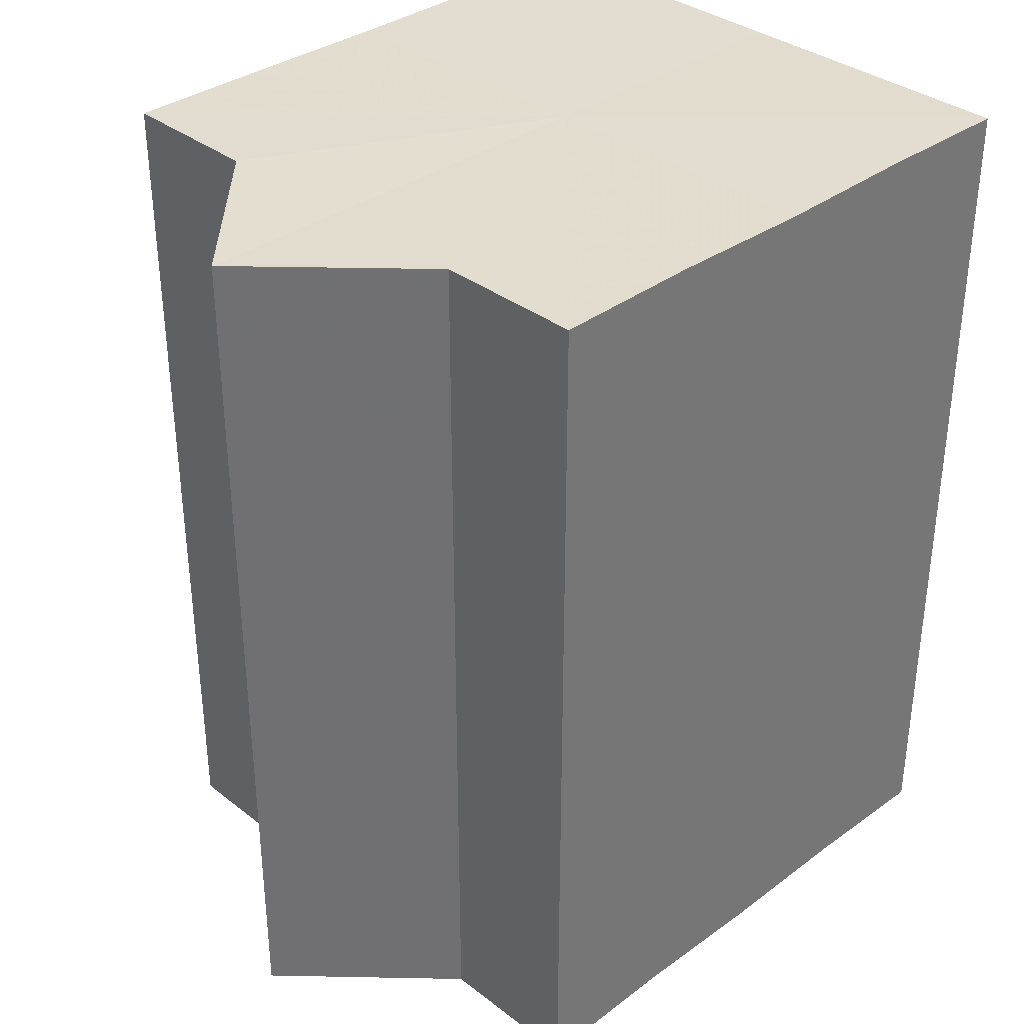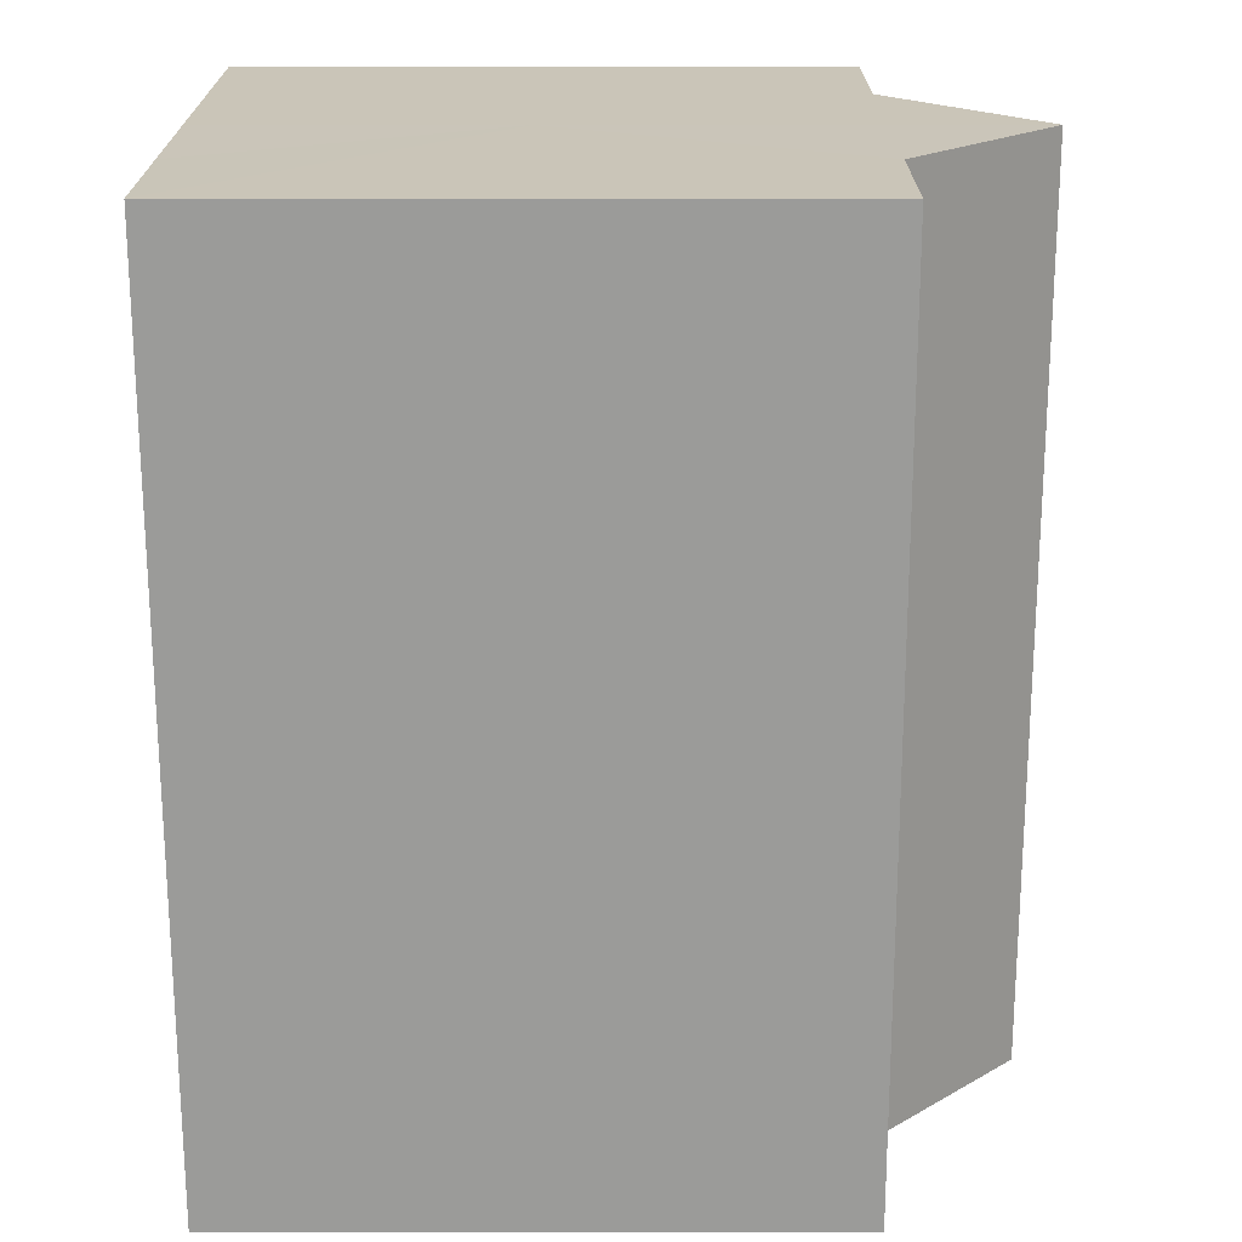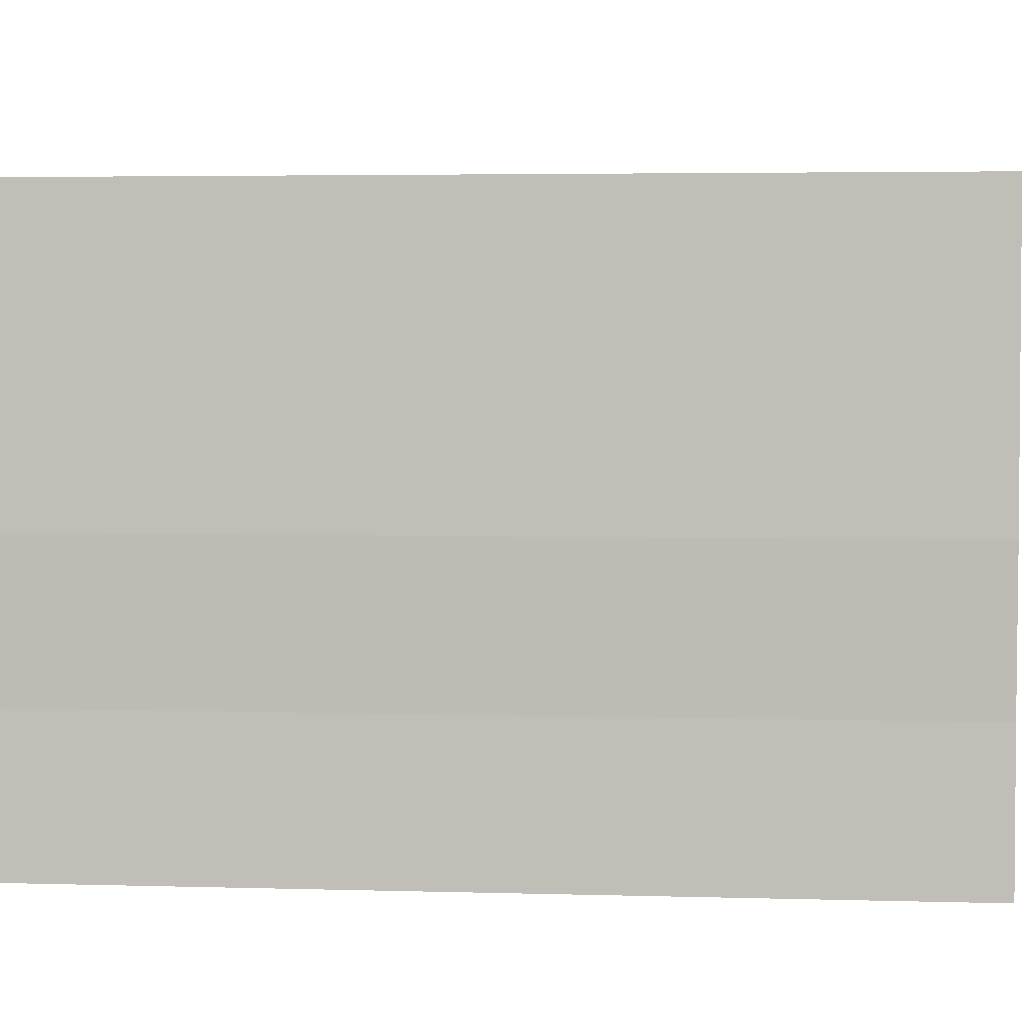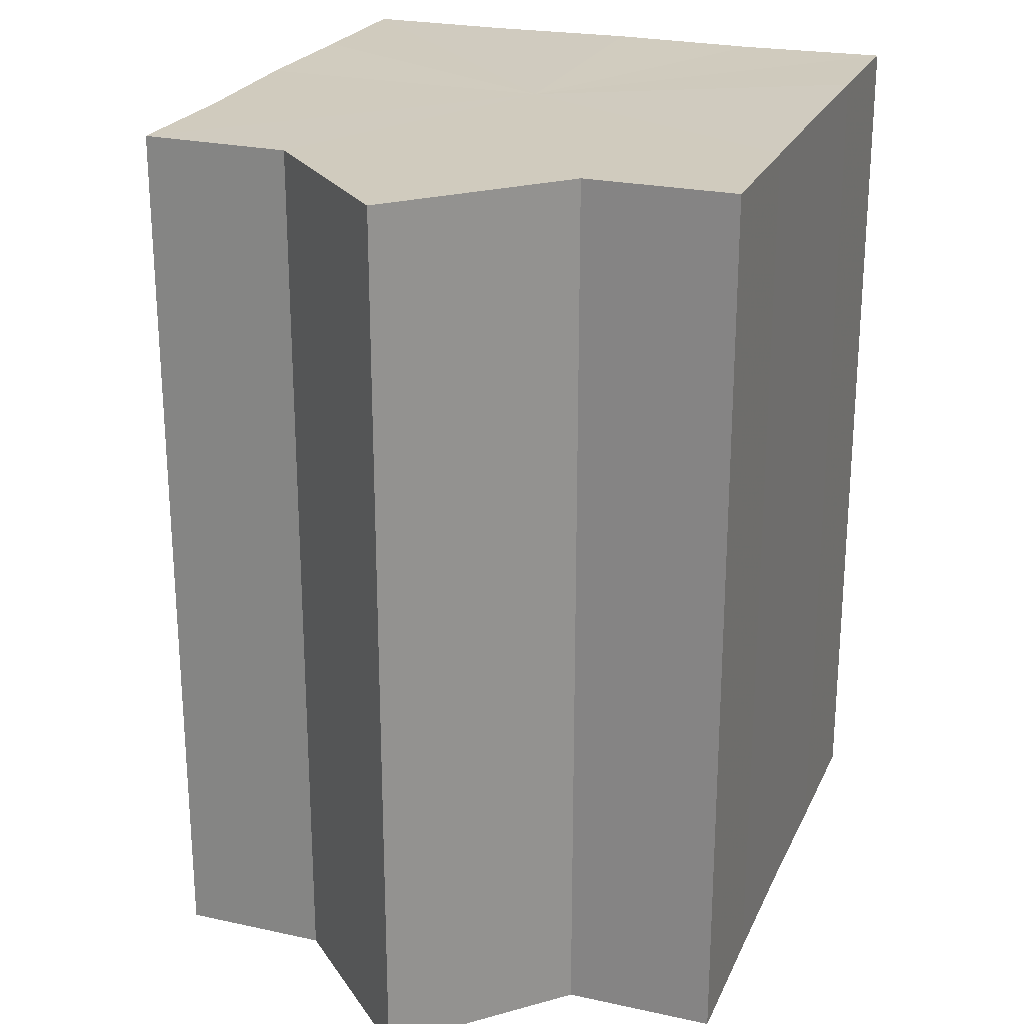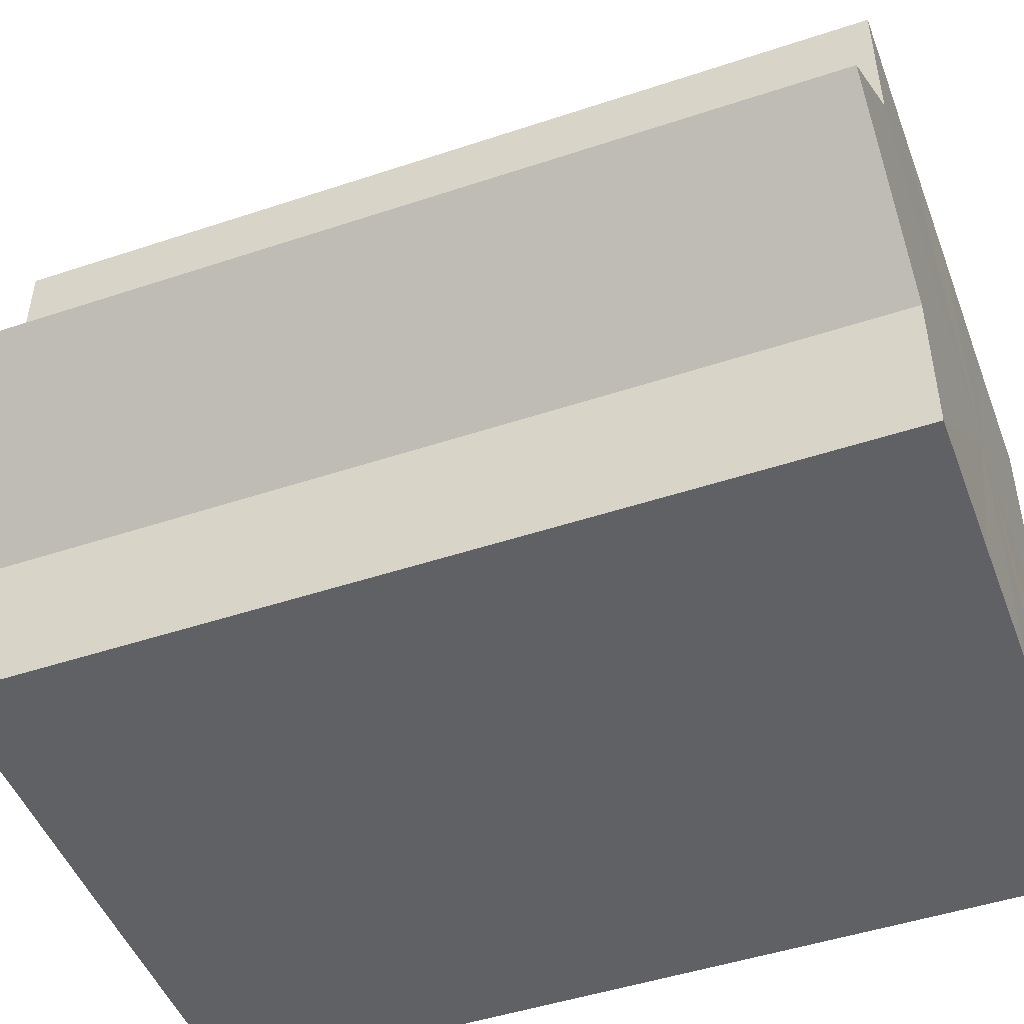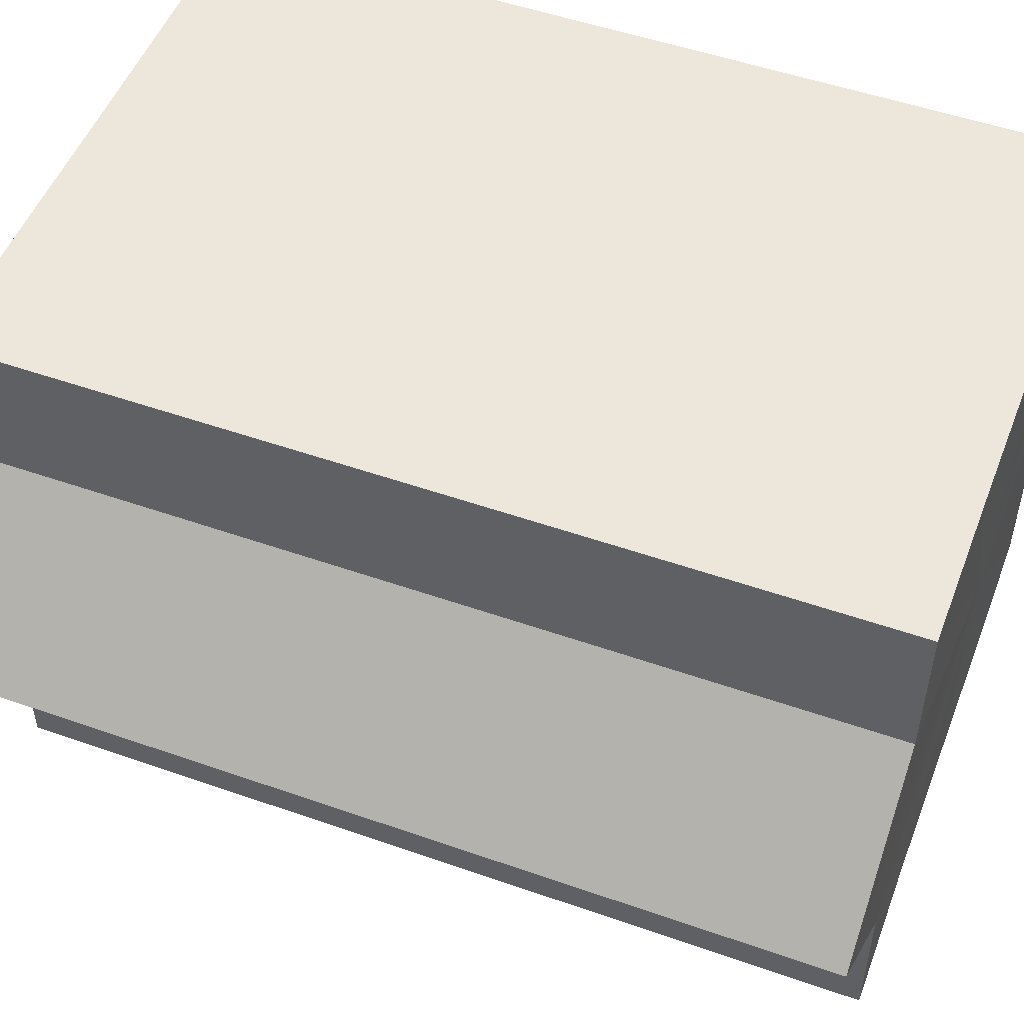
<metadata>
{"format":"obj","ext":"obj","renderer":"f3d","projection":"perspective","resolution":1024,"background":"white","views":[{"elev":34.9,"azim":-44.4,"up":"+Z"},{"elev":20.5,"azim":180.0,"up":"+Z"},{"elev":3.2,"azim":95.3,"up":"+Y"},{"elev":23.6,"azim":-70.1,"up":"+Z"},{"elev":-47.9,"azim":-69.5,"up":"+Y"},{"elev":51.5,"azim":-69.0,"up":"+Y"}]}
</metadata>
<code>
o 8515
v 2175 1867 17.63
v 2175 1867 17.63
v 2175 1867 17.69
v 2175 1867 17.63
v 2175 1867 17.69
v 2175 1867 17.63
v 2175 1867 17.69
v 2175 1867 17.63
v 2175 1867 17.69
v 2175 1867 17.63
v 2175 1867 17.69
v 2175 1867 17.63
v 2175 1867 17.69
v 2175 1867 17.63
v 2175 1867 17.69
v 2175 1867 17.63
v 2175 1867 17.69
v 2175 1867 17.63
v 2175 1867 17.63
v 2175 1867 17.63
v 2175 1867 17.63
v 2175 1867 17.63
v 2175 1867 17.63
v 2175 1867 17.63
v 2175 1867 17.63
v 2175 1867 17.63
v 2175 1867 17.69
v 2175 1867 17.69
v 2175 1867 17.63
v 2175 1867 17.69
v 2175 1867 17.63
v 2175 1867 17.63
v 2175 1867 17.63
v 2175 1867 17.63
v 2175 1867 17.69
v 2175 1867 17.63
v 2175 1867 17.69
v 2175 1867 17.69
v 2175 1867 17.63
v 2175 1867 17.69
v 2175 1867 17.63
v 2175 1867 17.63
v 2175 1867 17.63
v 2175 1867 17.63
v 2175 1867 17.69
v 2175 1867 17.63
v 2175 1867 17.63
v 2175 1867 17.63
v 2175 1867 17.63
v 2175 1867 17.69
v 2175 1867 17.69
v 2175 1867 17.69
v 2175 1867 17.69
v 2175 1867 17.69
v 2175 1867 17.63
v 2175 1867 17.69
v 2175 1867 17.63
v 2175 1867 17.69
v 2175 1867 17.63
v 2175 1867 17.69
v 2175 1867 17.63
v 2175 1867 17.69
v 2175 1867 17.63
v 2175 1867 17.69
v 2175 1867 17.63
v 2175 1867 17.63
v 2175 1867 17.63
v 2175 1867 17.63
v 2175 1867 17.63
v 2175 1867 17.63
v 2175 1867 17.69
v 2175 1867 17.63
v 2175 1867 17.69
v 2175 1867 17.63
v 2175 1867 17.69
v 2175 1867 17.63
v 2175 1867 17.69
v 2175 1867 17.63
v 2175 1867 17.69
v 2175 1867 17.63
v 2175 1867 17.69
v 2175 1867 17.69
v 2175 1867 17.69
v 2175 1867 17.69
v 2175 1867 17.69
v 2175 1867 17.69
v 2175 1867 17.69
v 2175 1867 17.69
v 2175 1867 17.69
v 2175 1867 17.69
v 2175 1867 17.69
v 2175 1867 17.69
v 2175 1867 17.69
v 2175 1867 17.69
v 2175 1867 17.69
v 2175 1867 17.69
v 2175 1867 17.69
v 2175 1867 17.69
f 1 2 3
f 2 4 5
f 6 1 7
f 8 6 9
f 9 10 11
f 11 12 13
f 13 14 15
f 15 16 17
f 18 16 19
f 18 20 16
f 18 19 21
f 18 22 20
f 18 21 23
f 18 24 22
f 18 23 25
f 18 26 24
f 27 25 28
f 18 25 29
f 30 31 27
f 32 33 30
f 33 34 35
f 18 29 36
f 37 36 38
f 18 36 39
f 40 41 37
f 42 43 40
f 43 44 45
f 18 39 46
f 18 46 47
f 18 47 48
f 18 48 49
f 18 49 26
f 50 26 51
f 52 46 53
f 54 55 50
f 56 57 52
f 58 59 54
f 60 61 56
f 62 63 58
f 64 65 60
f 66 67 62
f 68 69 64
f 67 70 71
f 69 72 73
f 70 74 75
f 74 76 77
f 72 78 79
f 78 80 81
f 82 83 84
f 82 85 83
f 82 84 86
f 82 87 85
f 82 86 88
f 82 89 87
f 82 88 90
f 82 91 89
f 82 90 92
f 82 93 91
f 82 92 94
f 82 95 93
f 82 94 96
f 82 97 95
f 82 96 98
f 82 98 97

</code>
